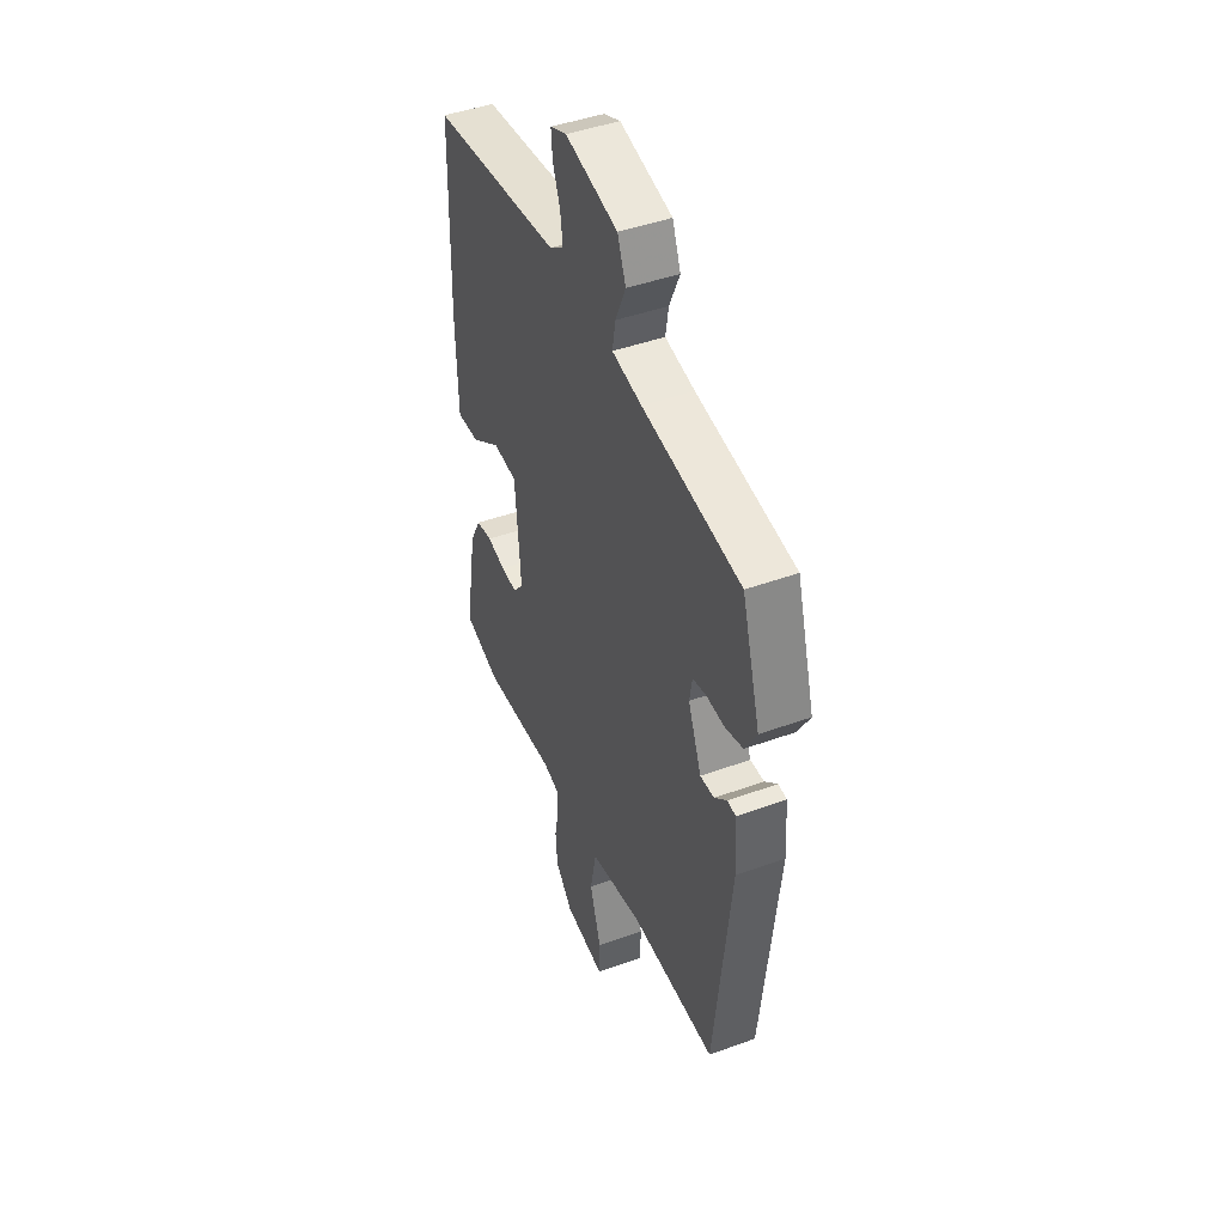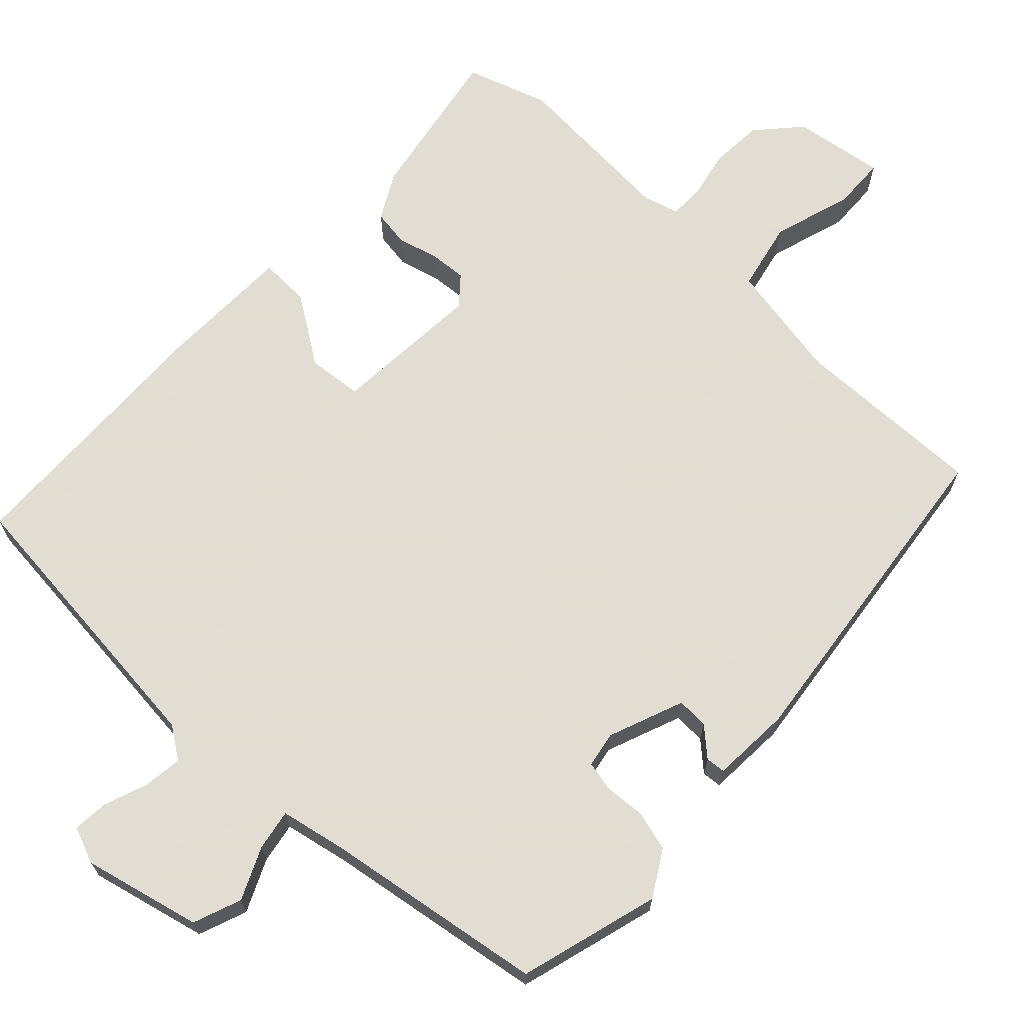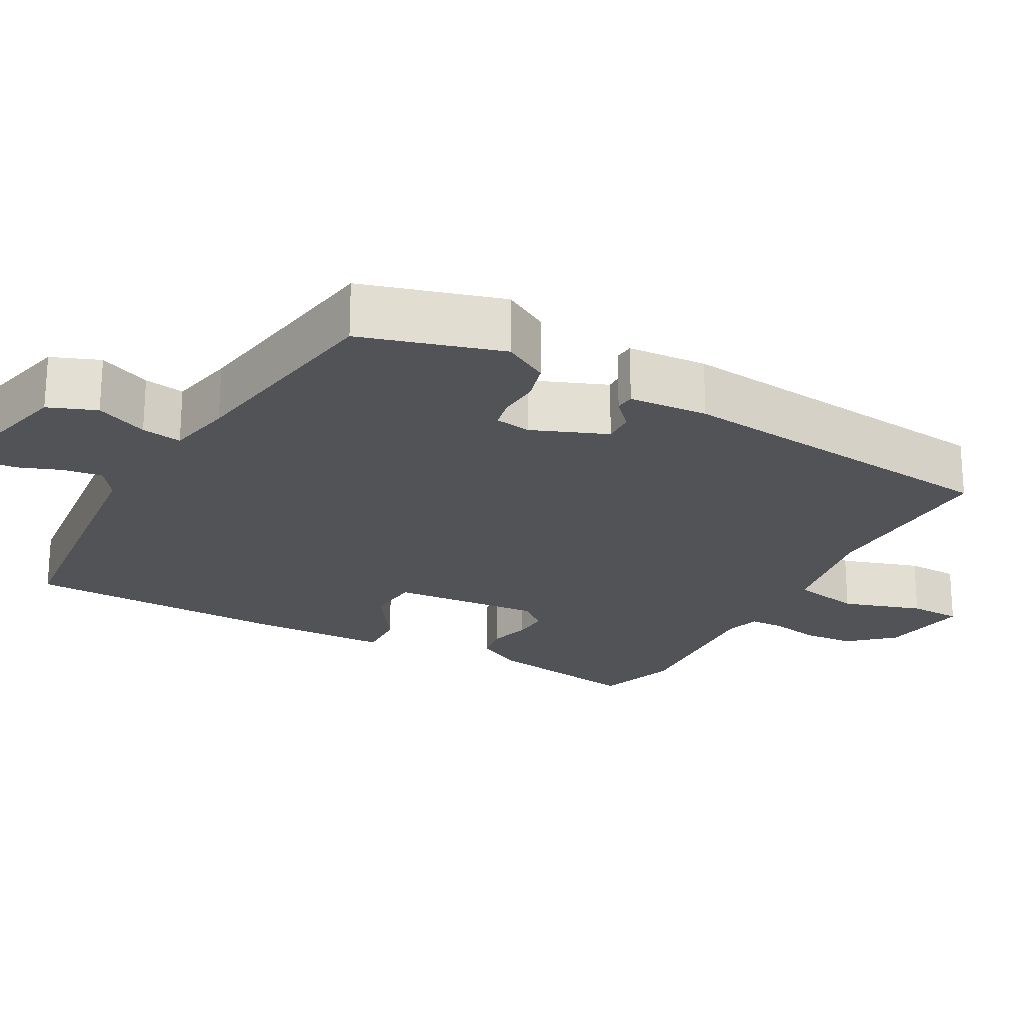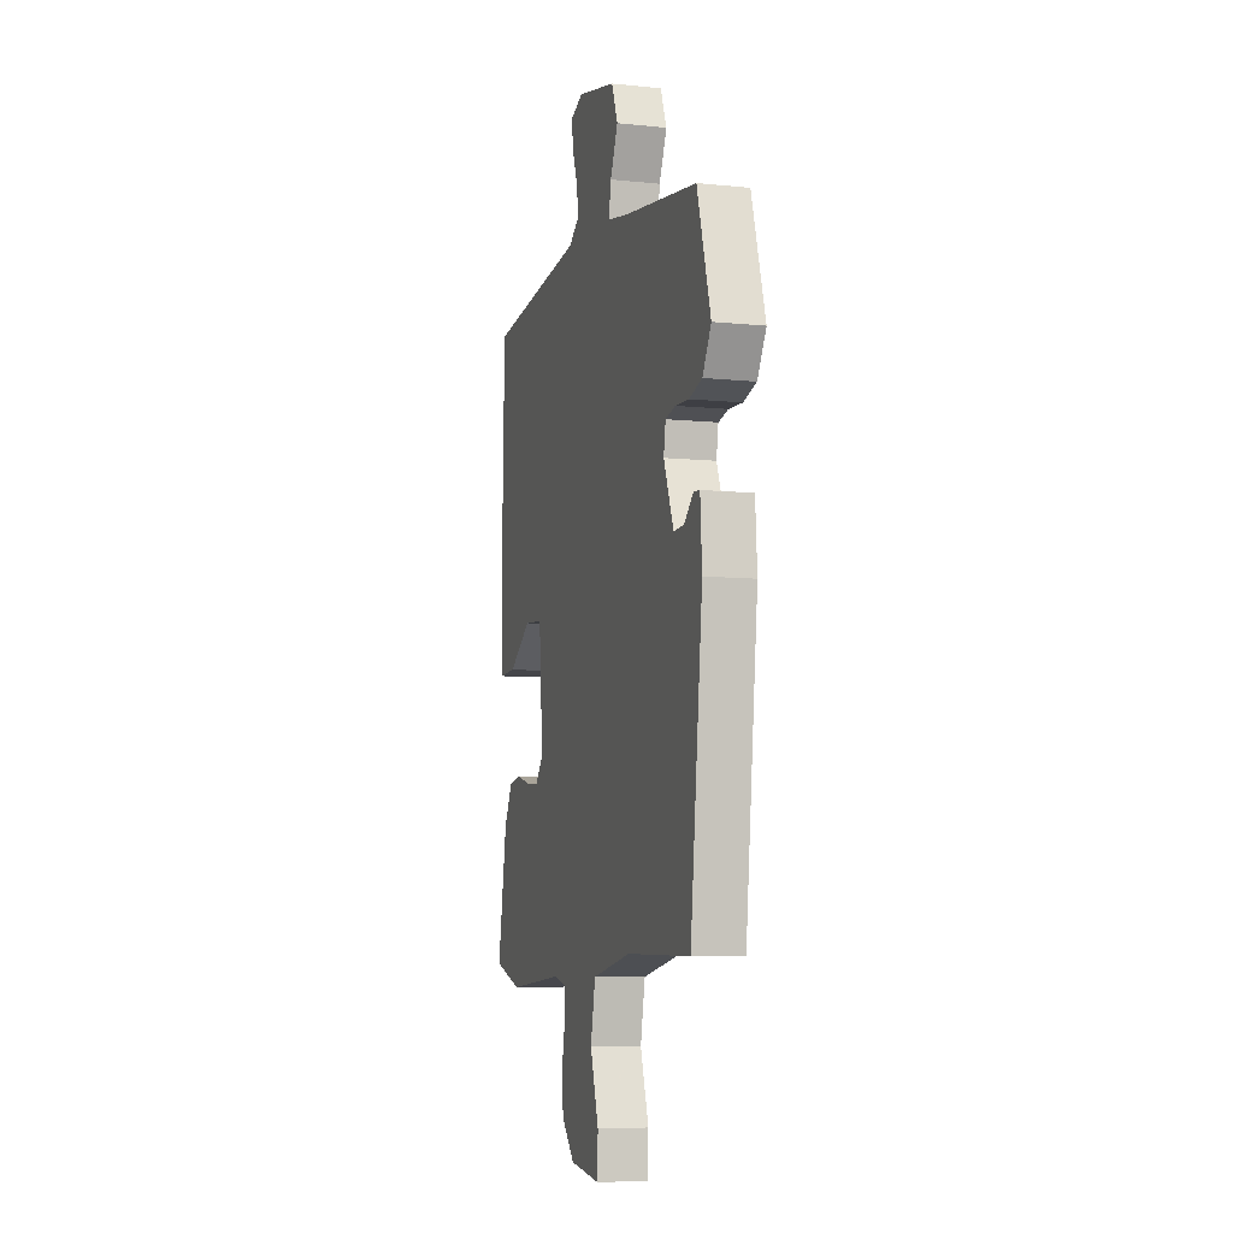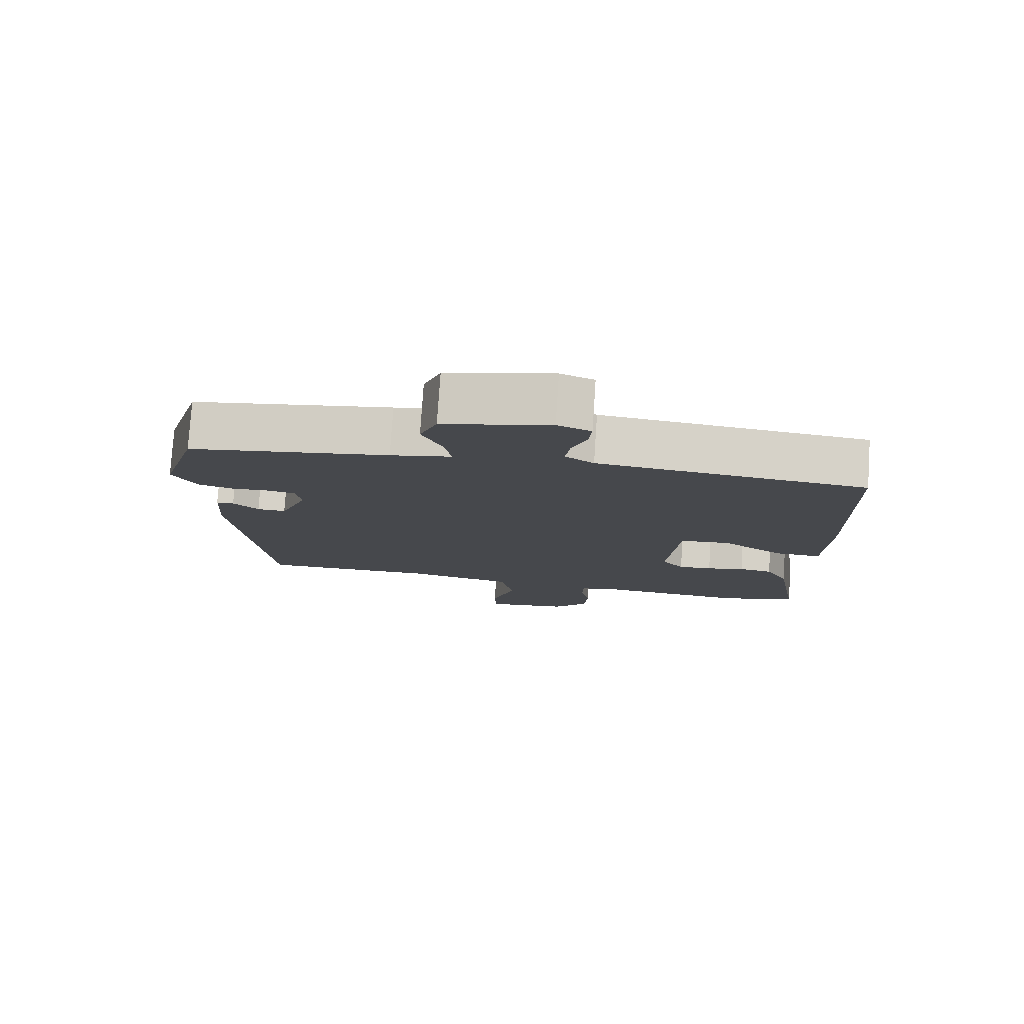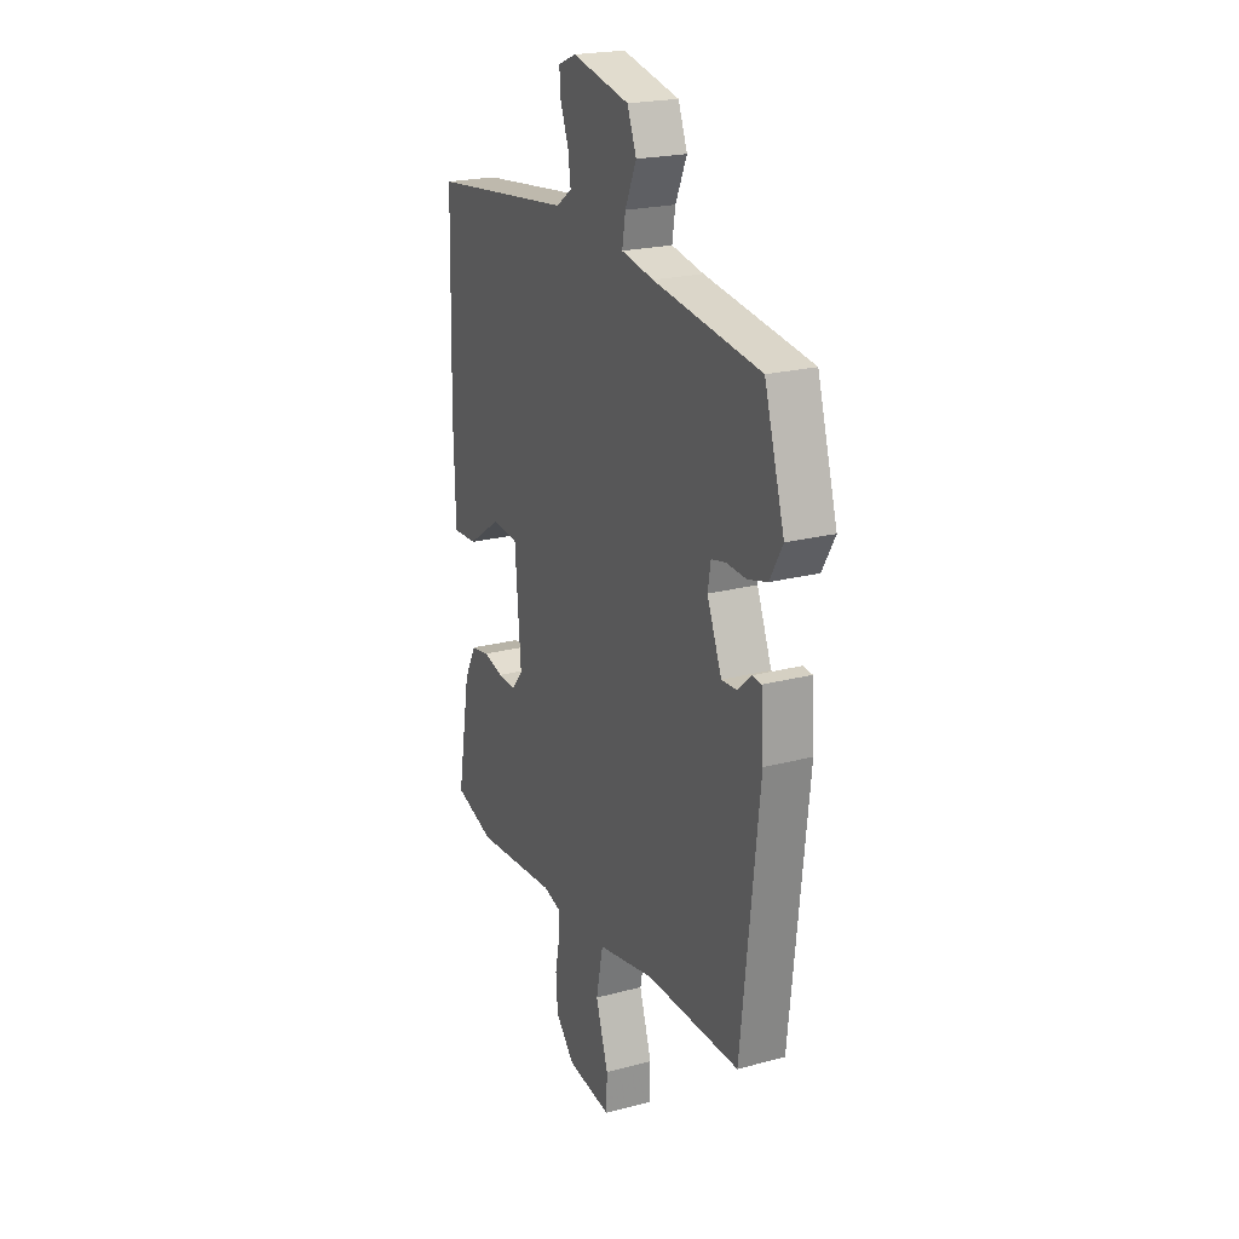
<metadata>
{"format":"obj","ext":"obj","renderer":"f3d","projection":"perspective","resolution":1024,"background":"white","views":[{"elev":44.8,"azim":67.1,"up":"+Z"},{"elev":68.1,"azim":42.8,"up":"+Y"},{"elev":-22.1,"azim":61.1,"up":"+Y"},{"elev":-7.4,"azim":73.6,"up":"+Z"},{"elev":78.5,"azim":-176.2,"up":"+Z"},{"elev":21.7,"azim":64.8,"up":"+Z"}]}
</metadata>
<code>
v 0.44 0.07 -0.484
v 0.182 0.07 -0.481
v 0.025 0.07 -0.512
v 0.006 0.07 -0.605
v 0.04 0.07 -0.711
v 0.038 0.07 -0.781
v -0.084 0.07 -0.764
v -0.136 0.07 -0.707
v -0.141 0.07 -0.638
v -0.128 0.07 -0.573
v -0.129 0.07 -0.526
v -0.177 0.07 -0.513
v -0.402 0.07 -0.531
v -0.512 0.07 -0.496
v -0.476 0.07 -0.286
v -0.443 0.07 -0.224
v -0.394 0.07 -0.216
v -0.339 0.07 -0.23
v -0.29 0.07 -0.233
v -0.258 0.07 -0.195
v -0.274 0.07 0.006
v -0.347 0.07 0.012
v -0.437 0.07 -0.049
v -0.504 0.07 -0.052
v -0.509 0.07 0.13
v -0.5 0.07 0.488
v -0.109 0.07 0.532
v -0.067 0.07 0.562
v -0.074 0.07 0.614
v -0.096 0.07 0.672
v -0.1 0.07 0.719
v -0.051 0.07 0.739
v 0.106 0.07 0.703
v 0.131 0.07 0.639
v 0.1 0.07 0.569
v 0.091 0.07 0.515
v 0.18 0.07 0.498
v 0.474 0.07 0.455
v 0.529 0.07 0.268
v 0.494 0.07 0.207
v 0.441 0.07 0.192
v 0.386 0.07 0.195
v 0.346 0.07 0.186
v 0.338 0.07 0.138
v 0.378 0.07 0.038
v 0.42 0.07 0.04
v 0.457 0.07 0.074
v 0.483 0.07 0.072
v 0.49 0.07 -0.034
v 0.44 0 -0.484
v 0.182 0 -0.481
v 0.025 0 -0.512
v 0.006 0 -0.605
v 0.04 0 -0.711
v 0.038 0 -0.781
v -0.084 0 -0.764
v -0.136 0 -0.707
v -0.141 0 -0.638
v -0.128 0 -0.573
v -0.129 0 -0.526
v -0.177 0 -0.513
v -0.402 0 -0.531
v -0.512 0 -0.496
v -0.476 0 -0.286
v -0.443 0 -0.224
v -0.394 0 -0.216
v -0.339 0 -0.23
v -0.29 0 -0.233
v -0.258 0 -0.195
v -0.274 0 0.006
v -0.347 0 0.012
v -0.437 0 -0.049
v -0.504 0 -0.052
v -0.509 0 0.13
v -0.5 0 0.488
v -0.109 0 0.532
v -0.067 0 0.562
v -0.074 0 0.614
v -0.096 0 0.672
v -0.1 0 0.719
v -0.051 0 0.739
v 0.106 0 0.703
v 0.131 0 0.639
v 0.1 0 0.569
v 0.091 0 0.515
v 0.18 0 0.498
v 0.474 0 0.455
v 0.529 0 0.268
v 0.494 0 0.207
v 0.441 0 0.192
v 0.386 0 0.195
v 0.346 0 0.186
v 0.338 0 0.138
v 0.378 0 0.038
v 0.42 0 0.04
v 0.457 0 0.074
v 0.483 0 0.072
v 0.49 0 -0.034
f 46 47 48 49
f 45 46 49 1
f 44 45 1 2
f 43 44 2 3
f 39 40 41 42
f 37 38 39 42
f 36 37 42 43
f 32 33 34 35
f 32 35 36
f 29 30 31 32
f 28 29 32 36
f 27 28 36 43
f 22 23 24 25
f 21 22 25 26
f 15 16 17 18
f 15 18 19
f 12 13 14 15
f 11 12 15 19
f 7 8 9 10
f 7 10 11
f 4 5 6 7
f 3 4 7 11
f 21 26 27 43
f 20 21 43 3
f 3 11 19 20
f 98 97 96 95
f 50 98 95 94
f 51 50 94 93
f 52 51 93 92
f 91 90 89 88
f 91 88 87 86
f 92 91 86 85
f 84 83 82 81
f 85 84 81
f 81 80 79 78
f 85 81 78 77
f 92 85 77 76
f 74 73 72 71
f 75 74 71 70
f 67 66 65 64
f 68 67 64
f 64 63 62 61
f 68 64 61 60
f 59 58 57 56
f 60 59 56
f 56 55 54 53
f 60 56 53 52
f 92 76 75 70
f 52 92 70 69
f 69 68 60 52
f 1 50 51 2
f 2 51 52 3
f 3 52 53 4
f 4 53 54 5
f 5 54 55 6
f 6 55 56 7
f 7 56 57 8
f 8 57 58 9
f 9 58 59 10
f 10 59 60 11
f 11 60 61 12
f 12 61 62 13
f 13 62 63 14
f 14 63 64 15
f 15 64 65 16
f 16 65 66 17
f 17 66 67 18
f 18 67 68 19
f 19 68 69 20
f 20 69 70 21
f 21 70 71 22
f 22 71 72 23
f 23 72 73 24
f 24 73 74 25
f 25 74 75 26
f 26 75 76 27
f 27 76 77 28
f 28 77 78 29
f 29 78 79 30
f 30 79 80 31
f 31 80 81 32
f 32 81 82 33
f 33 82 83 34
f 34 83 84 35
f 35 84 85 36
f 36 85 86 37
f 37 86 87 38
f 38 87 88 39
f 39 88 89 40
f 40 89 90 41
f 41 90 91 42
f 42 91 92 43
f 43 92 93 44
f 44 93 94 45
f 45 94 95 46
f 46 95 96 47
f 47 96 97 48
f 48 97 98 49
f 49 98 50 1

</code>
